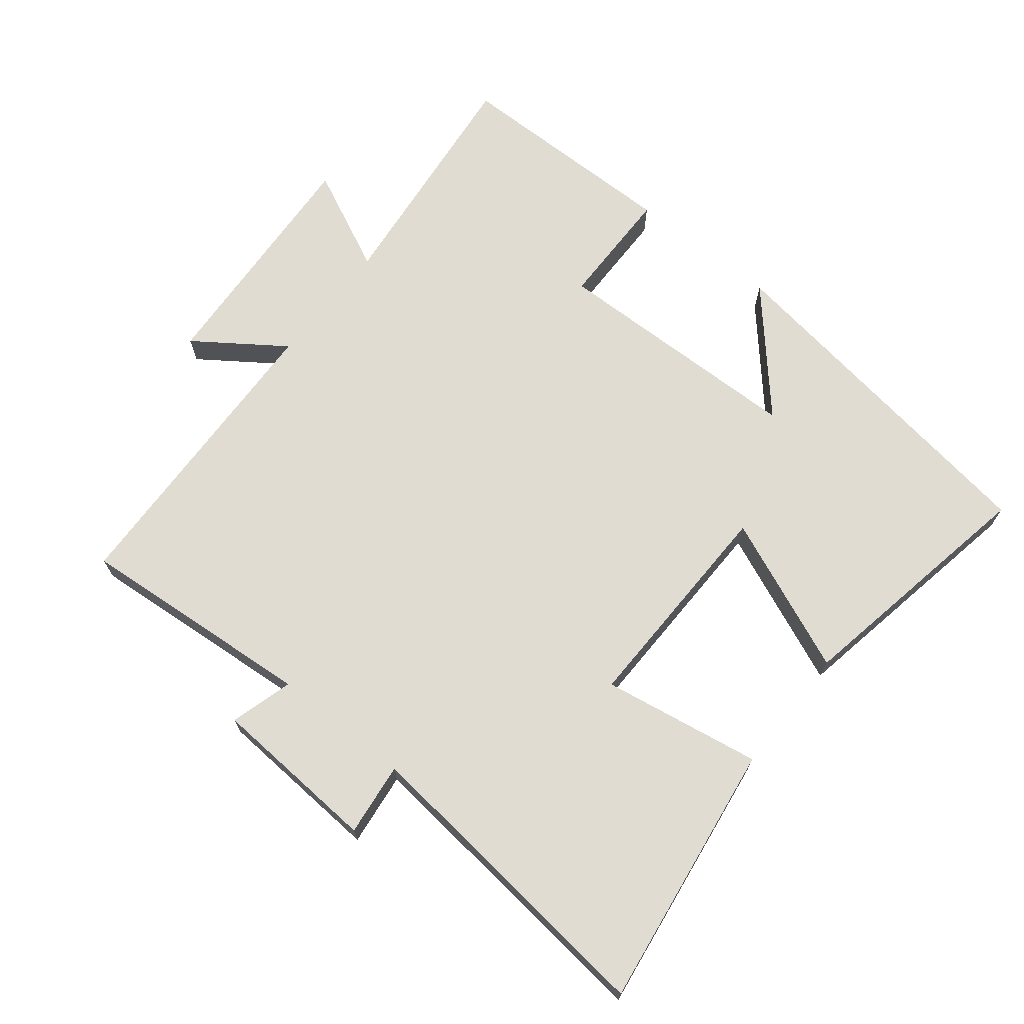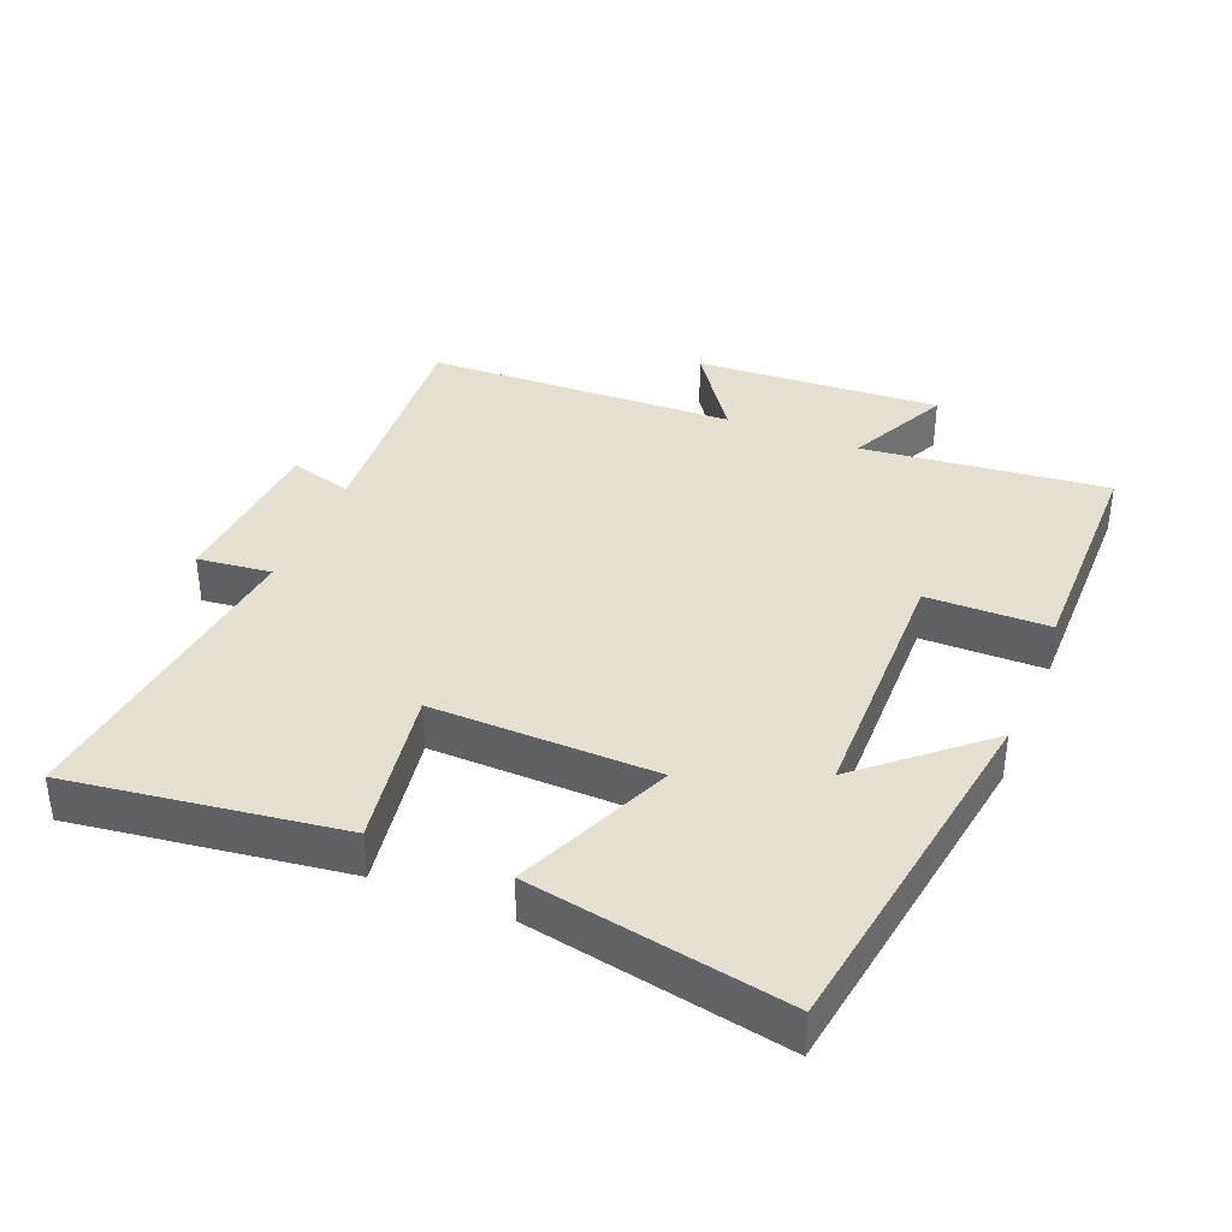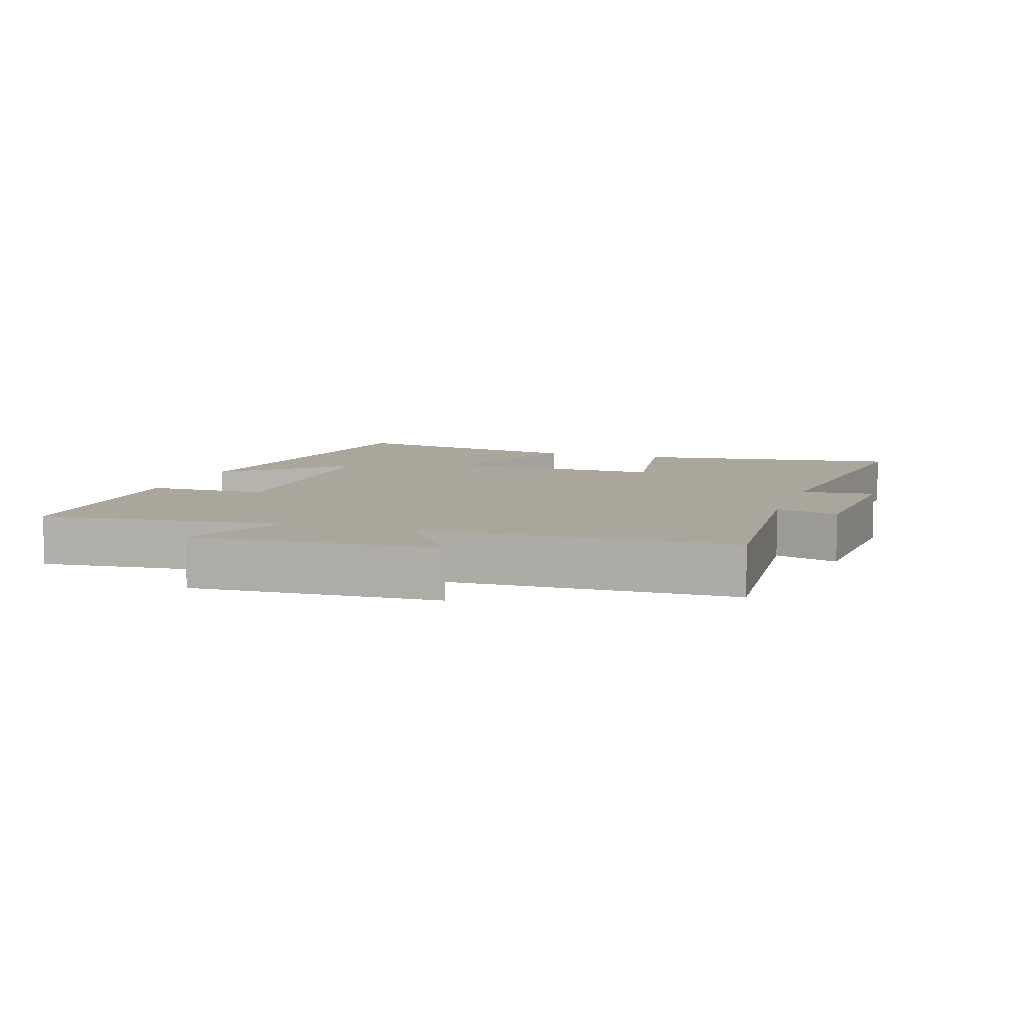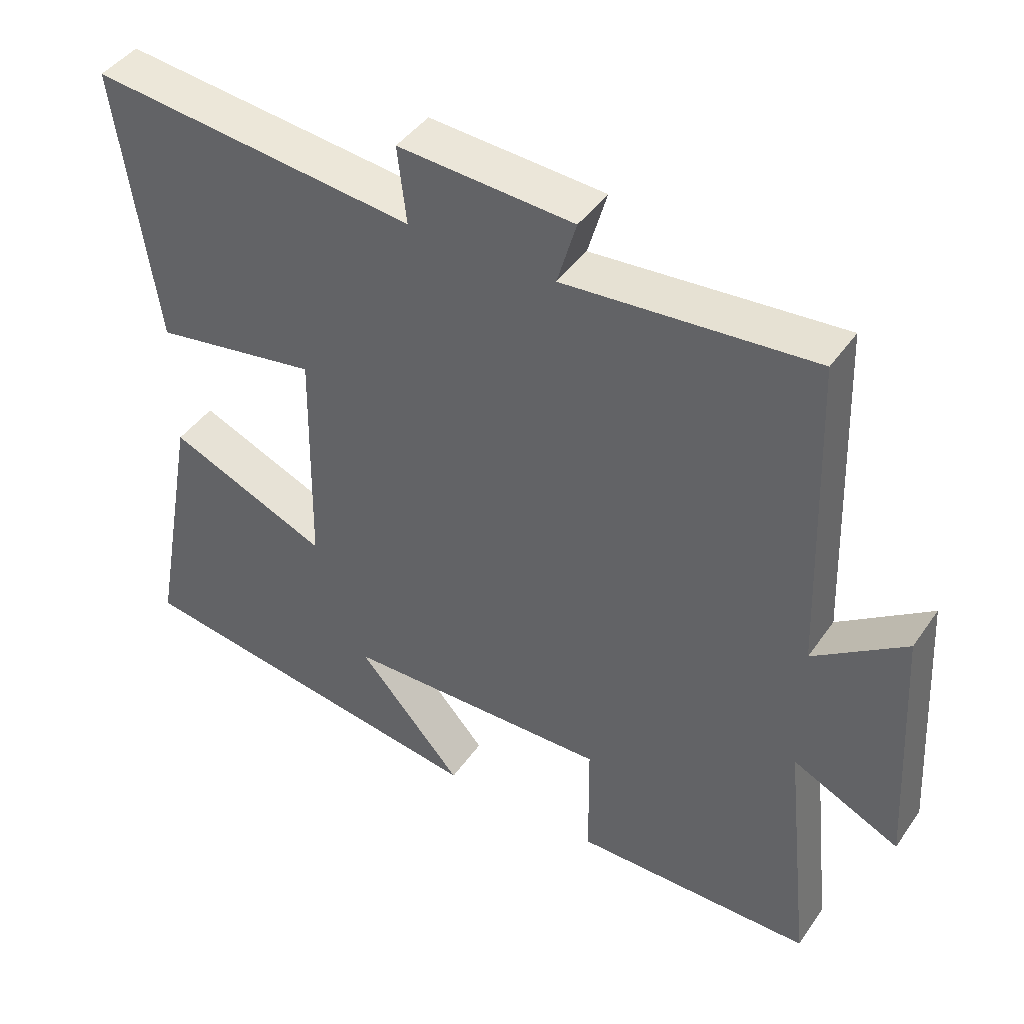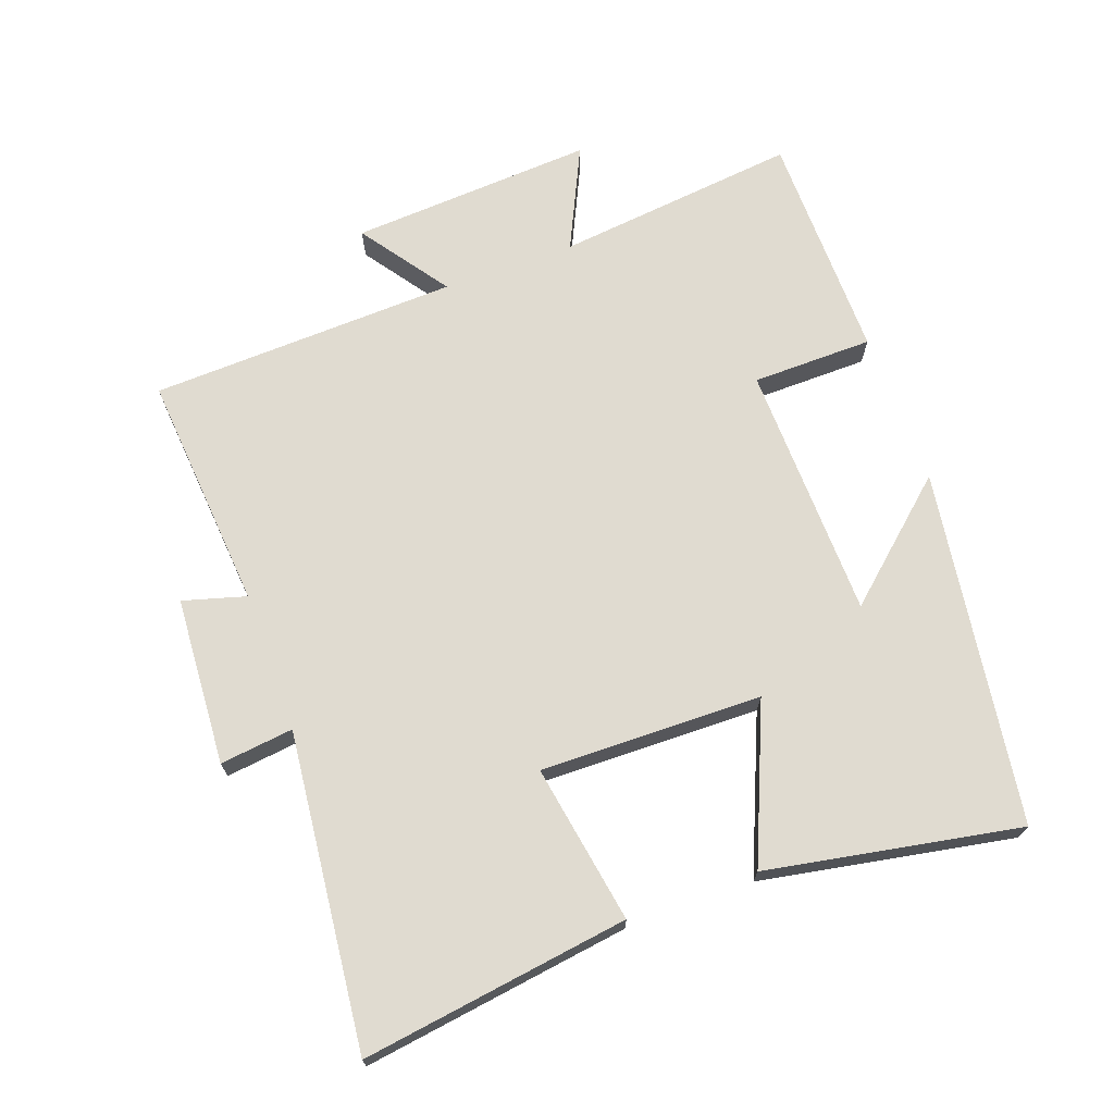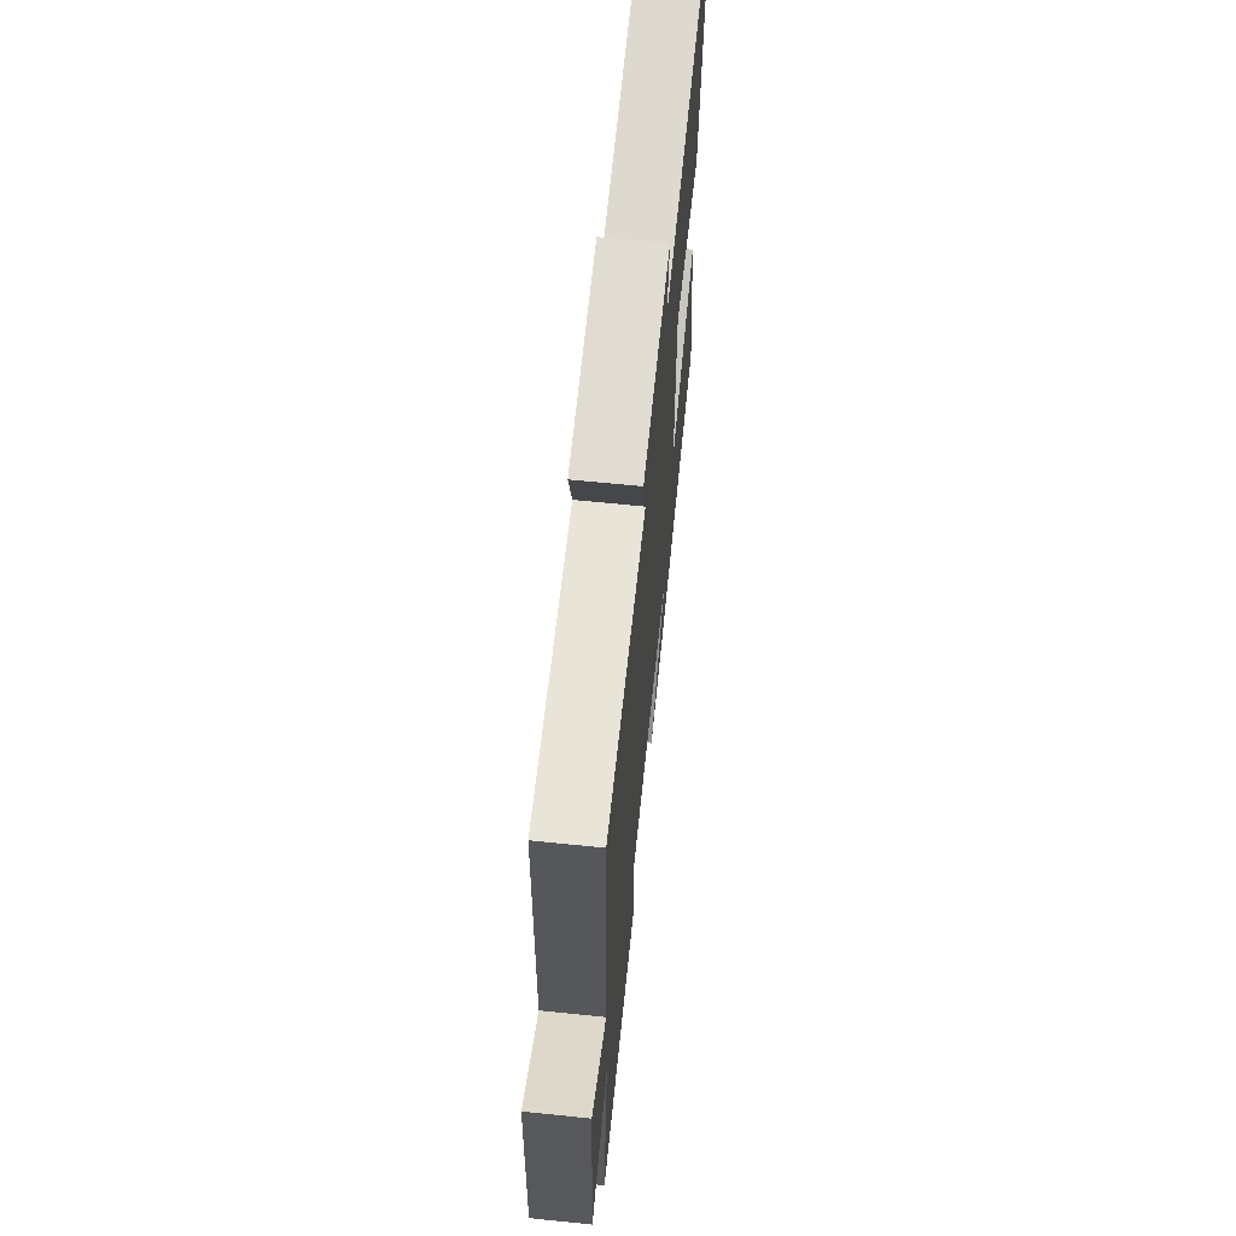
<metadata>
{"format":"obj","ext":"obj","renderer":"f3d","projection":"perspective","resolution":1024,"background":"white","views":[{"elev":69.3,"azim":38.6,"up":"+Y"},{"elev":37.4,"azim":112.4,"up":"+Y"},{"elev":7.9,"azim":-71.5,"up":"+Y"},{"elev":43.4,"azim":-147.7,"up":"+Z"},{"elev":69.9,"azim":70.0,"up":"+Y"},{"elev":65.4,"azim":-84.1,"up":"+Z"}]}
</metadata>
<code>
v -0.483 0.07 0.529
v -0.126 0.07 0.5
v -0.153 0.07 0.594
v 0.099 0.07 0.61
v 0.086 0.07 0.5
v 0.556 0.07 0.551
v 0.5 0.07 0.151
v 0.262 0.07 0.191
v 0.268 0.07 -0.141
v 0.5 0.07 -0.043
v 0.57 0.07 -0.421
v 0.039 0.07 -0.5
v 0.191 0.07 -0.327
v -0.193 0.07 -0.319
v -0.195 0.07 -0.5
v -0.54 0.07 -0.497
v -0.5 0.07 -0.133
v -0.654 0.07 -0.206
v -0.632 0.07 0.16
v -0.5 0.07 0.067
v -0.483 0 0.529
v -0.126 0 0.5
v -0.153 0 0.594
v 0.099 0 0.61
v 0.086 0 0.5
v 0.556 0 0.551
v 0.5 0 0.151
v 0.262 0 0.191
v 0.268 0 -0.141
v 0.5 0 -0.043
v 0.57 0 -0.421
v 0.039 0 -0.5
v 0.191 0 -0.327
v -0.193 0 -0.319
v -0.195 0 -0.5
v -0.54 0 -0.497
v -0.5 0 -0.133
v -0.654 0 -0.206
v -0.632 0 0.16
v -0.5 0 0.067
f 17 18 19 20
f 17 20 1 2
f 14 15 16 17
f 13 14 17 2
f 10 11 12 13
f 9 10 13
f 13 2 3
f 9 13 3
f 8 9 3
f 5 6 7 8
f 5 8 3
f 3 4 5
f 40 39 38 37
f 22 21 40 37
f 37 36 35 34
f 22 37 34 33
f 33 32 31 30
f 33 30 29
f 23 22 33
f 23 33 29
f 23 29 28
f 28 27 26 25
f 23 28 25
f 25 24 23
f 1 21 22 2
f 2 22 23 3
f 3 23 24 4
f 4 24 25 5
f 5 25 26 6
f 6 26 27 7
f 7 27 28 8
f 8 28 29 9
f 9 29 30 10
f 10 30 31 11
f 11 31 32 12
f 12 32 33 13
f 13 33 34 14
f 14 34 35 15
f 15 35 36 16
f 16 36 37 17
f 17 37 38 18
f 18 38 39 19
f 19 39 40 20
f 20 40 21 1

</code>
